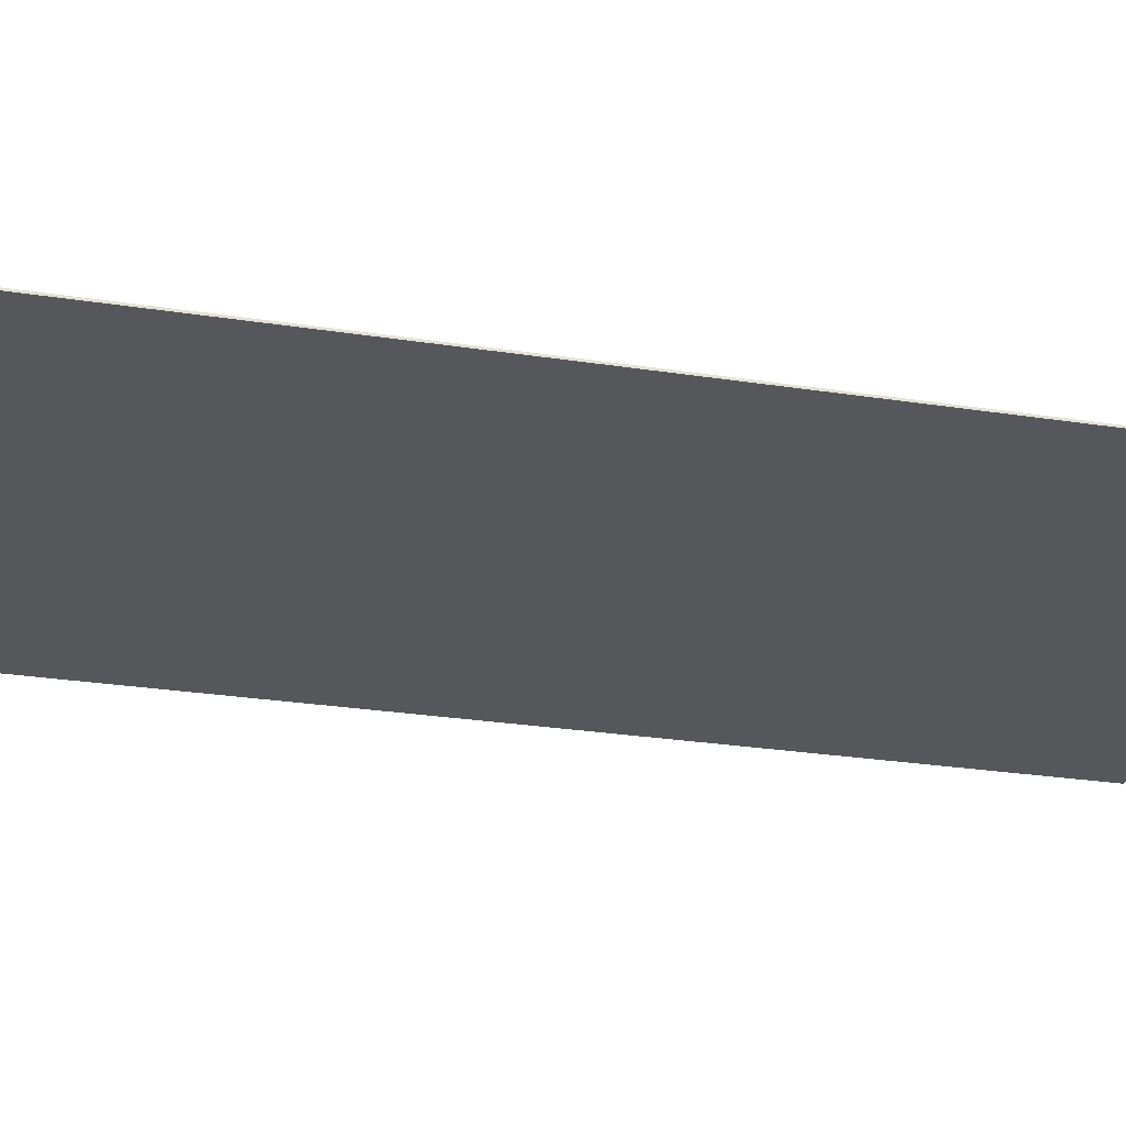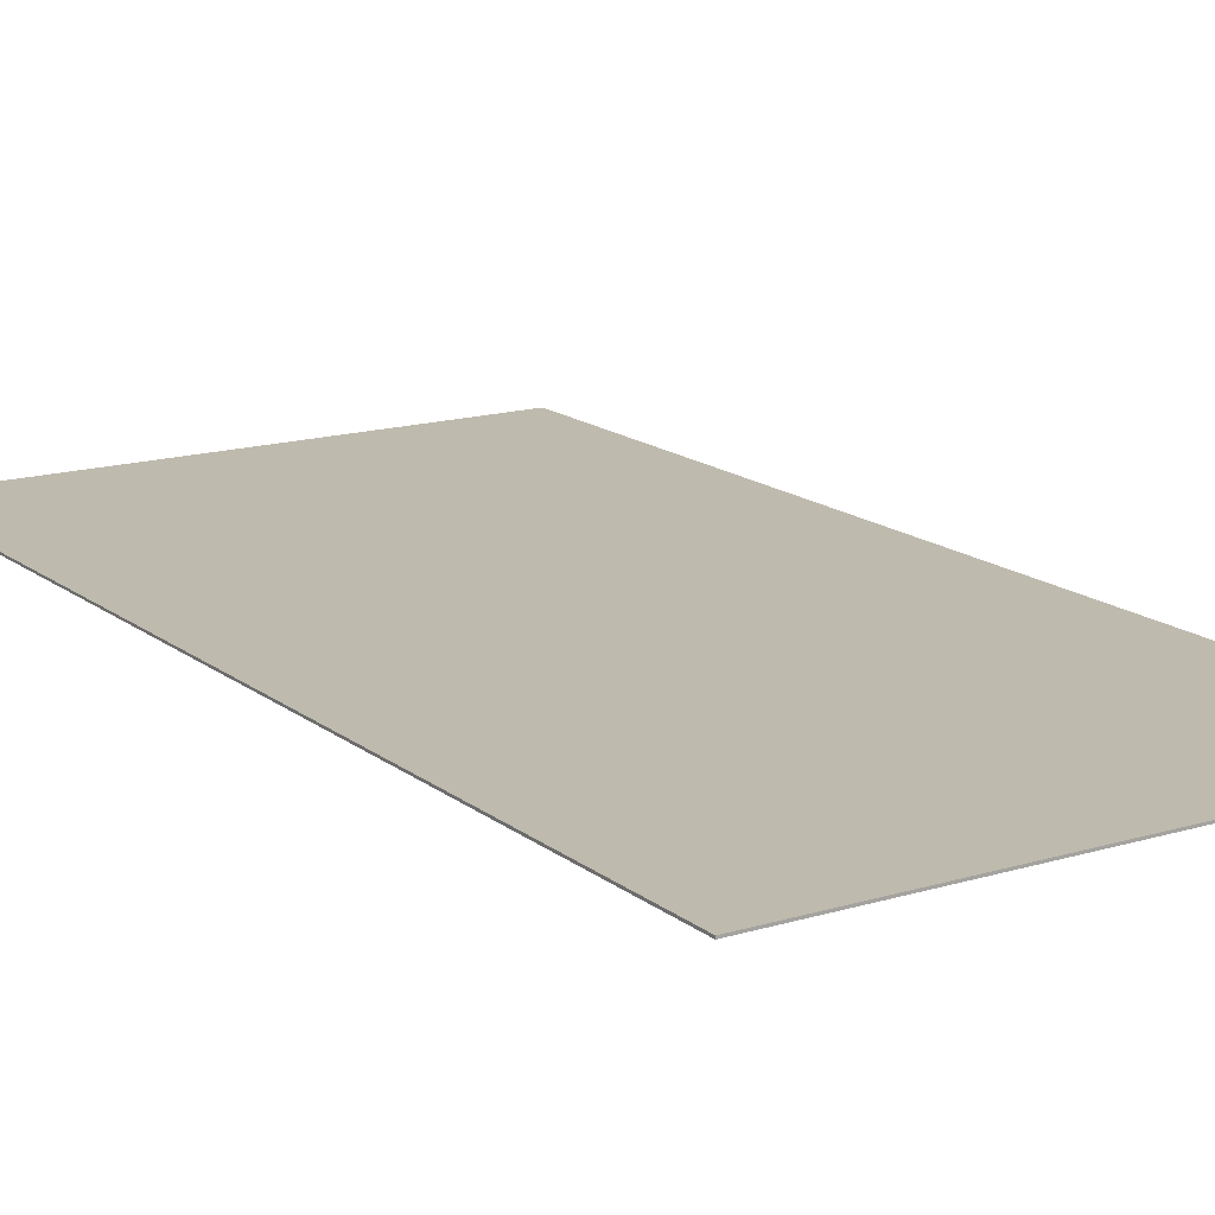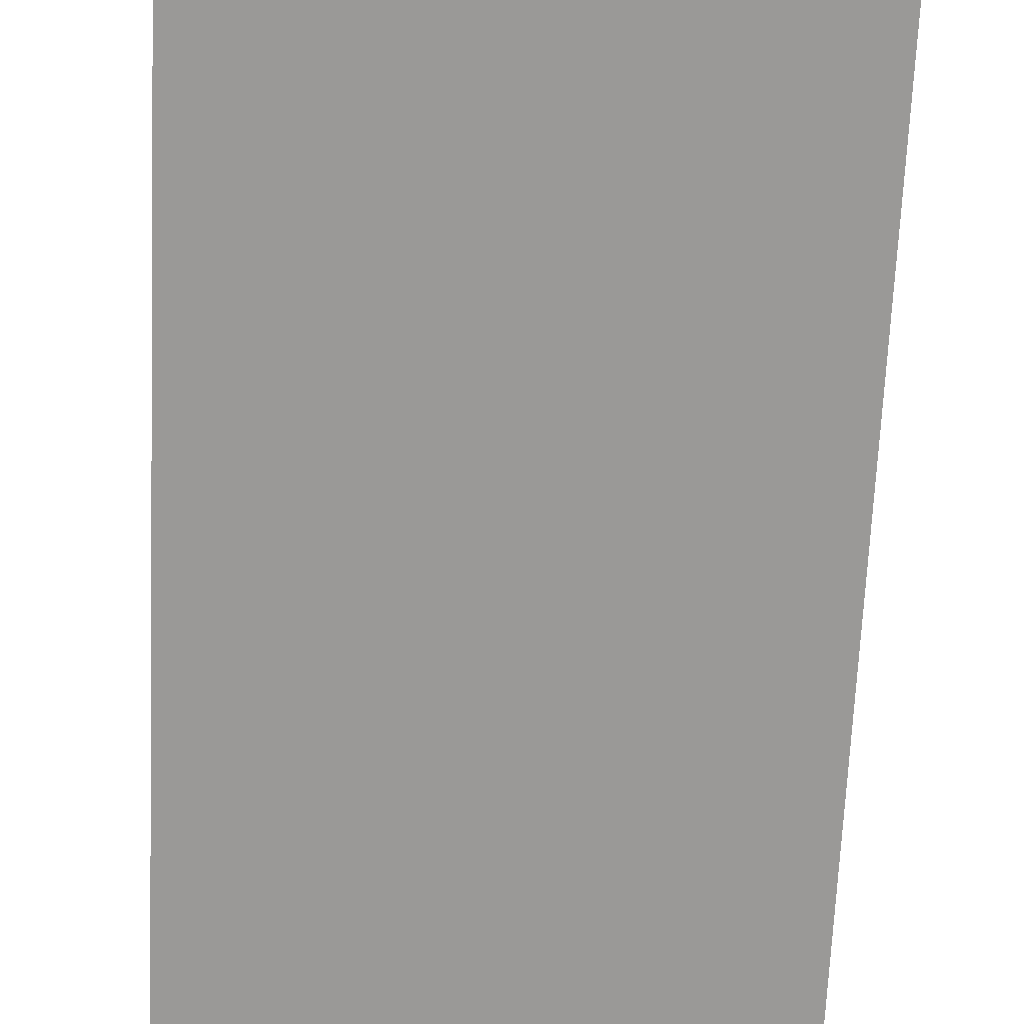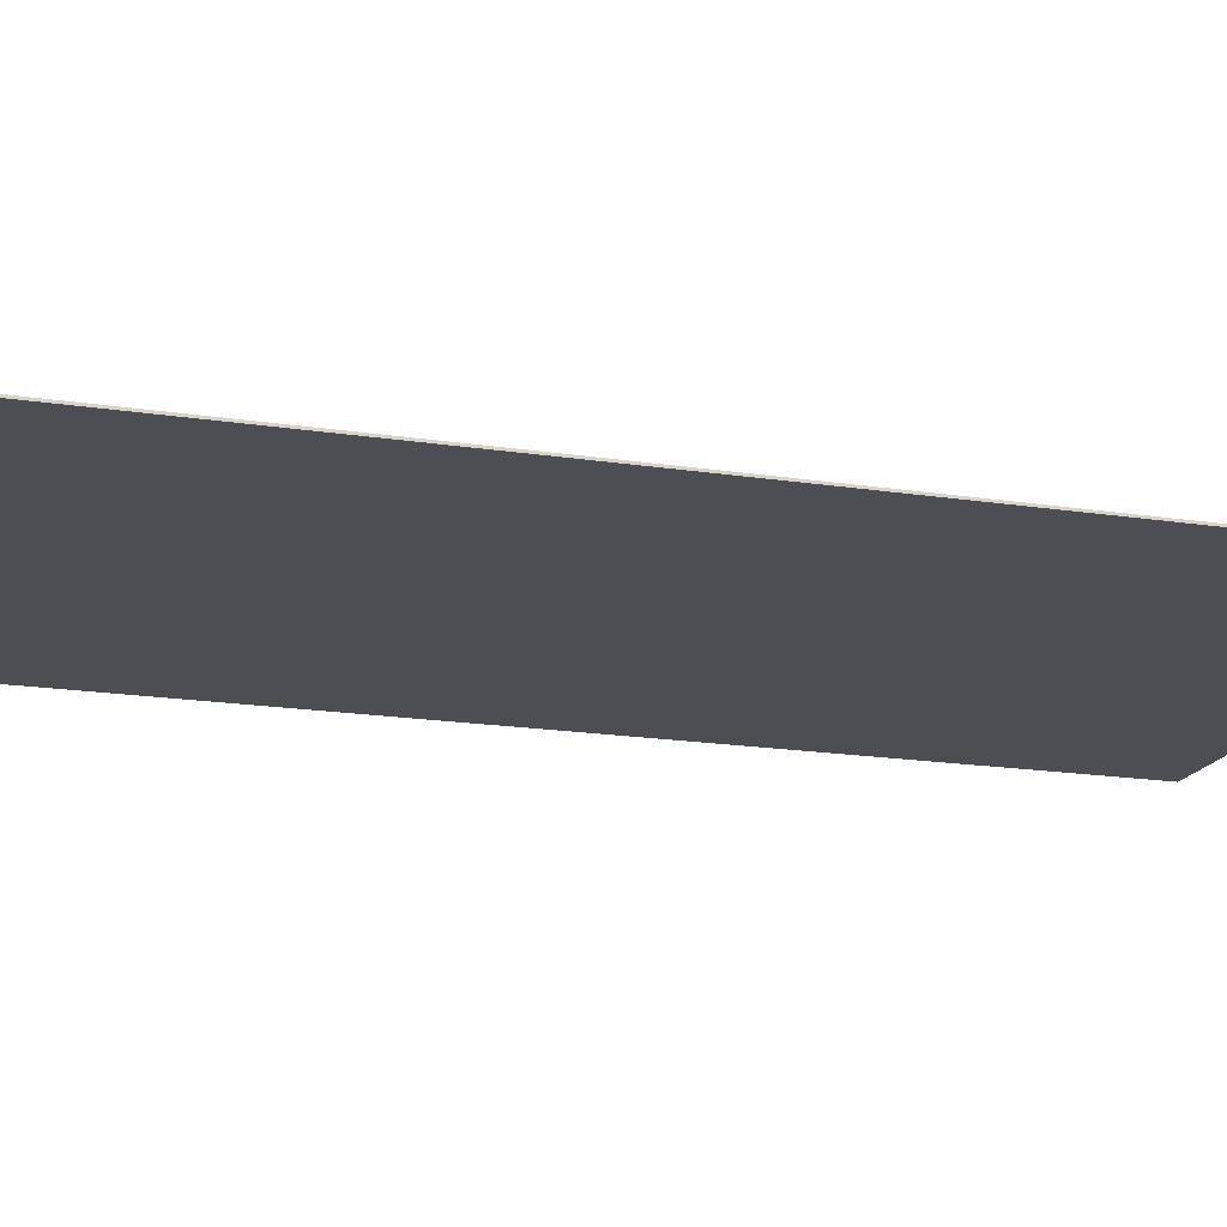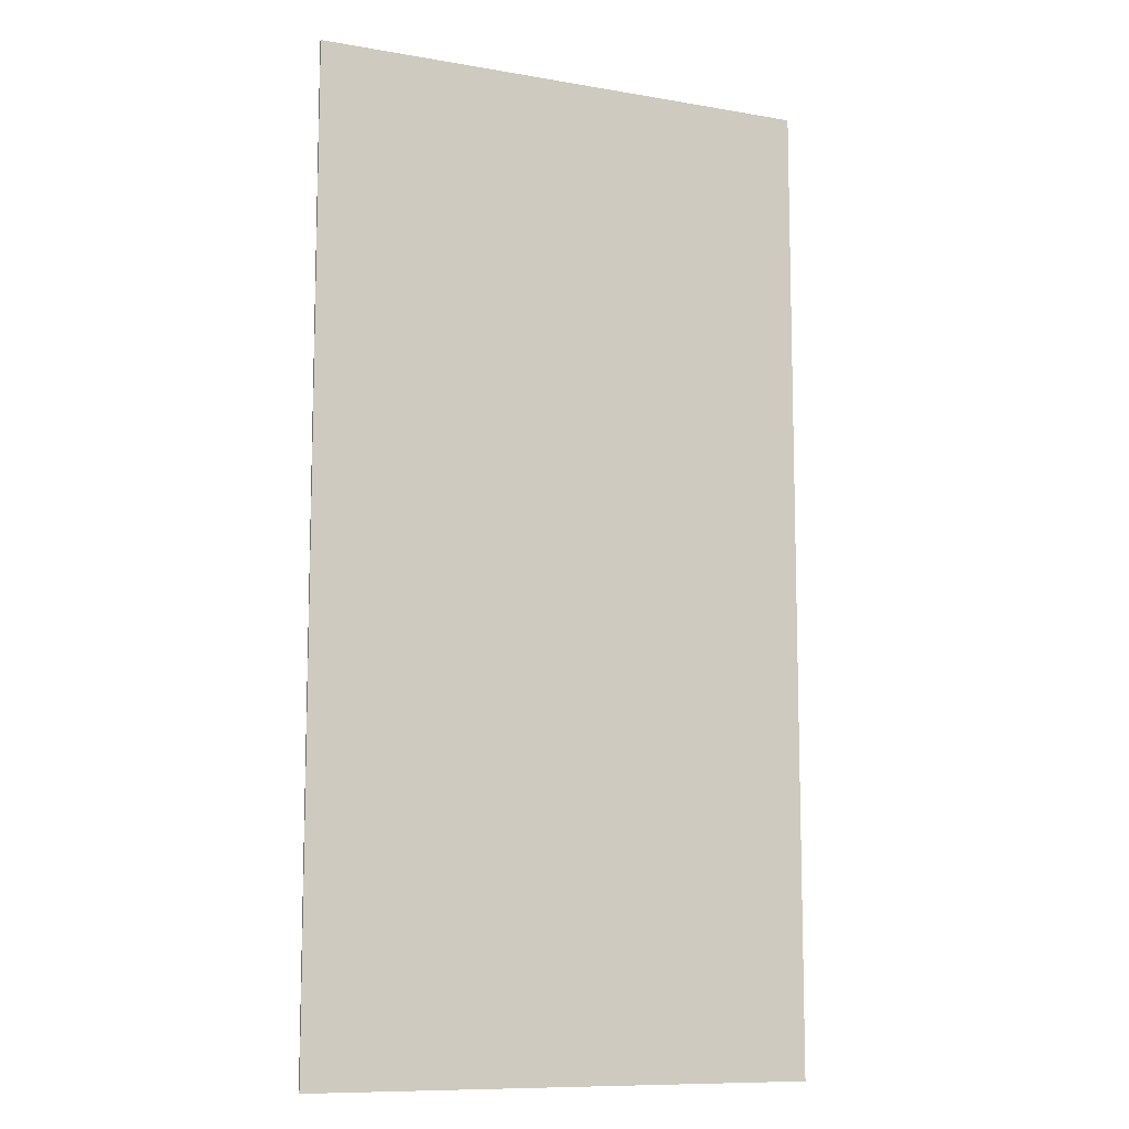
<metadata>
{"format":"obj","ext":"obj","renderer":"f3d","projection":"perspective","resolution":1024,"background":"white","views":[{"elev":-26.6,"azim":76.3,"up":"+Y"},{"elev":15.6,"azim":-32.5,"up":"+Y"},{"elev":-68.9,"azim":-2.6,"up":"+Y"},{"elev":-17.3,"azim":-107.4,"up":"+Y"},{"elev":-10.1,"azim":156.1,"up":"+Z"}]}
</metadata>
<code>
v 1.625 0 3.125
v 1.625 0 -3.125
v -1.625 0 -3.125
v -1.625 0 3.125
v -1.625 -0.0125 3.125
v 1.625 -0.0125 3.125
v 1.625 0 3.125
v -1.625 0 3.125
v -1.625 -0.0125 -3.125
v -1.625 -0.0125 3.125
v -1.625 0 3.125
v -1.625 0 -3.125
v 1.625 -0.0125 -3.125
v -1.625 -0.0125 -3.125
v -1.625 0 -3.125
v 1.625 0 -3.125
v 1.625 -0.0125 3.125
v 1.625 -0.0125 -3.125
v 1.625 0 -3.125
v 1.625 0 3.125
v -1.625 -0.0125 3.125
v -1.625 -0.0125 -3.125
v 1.625 -0.0125 -3.125
v 1.625 -0.0125 3.125
g mesh4418942
f 1 2 3
f 3 4 1
f 5 6 7
f 7 8 5
f 9 10 11
f 11 12 9
f 13 14 15
f 15 16 13
f 17 18 19
f 19 20 17
g mesh4418944
f 21 22 23
f 23 24 21

</code>
